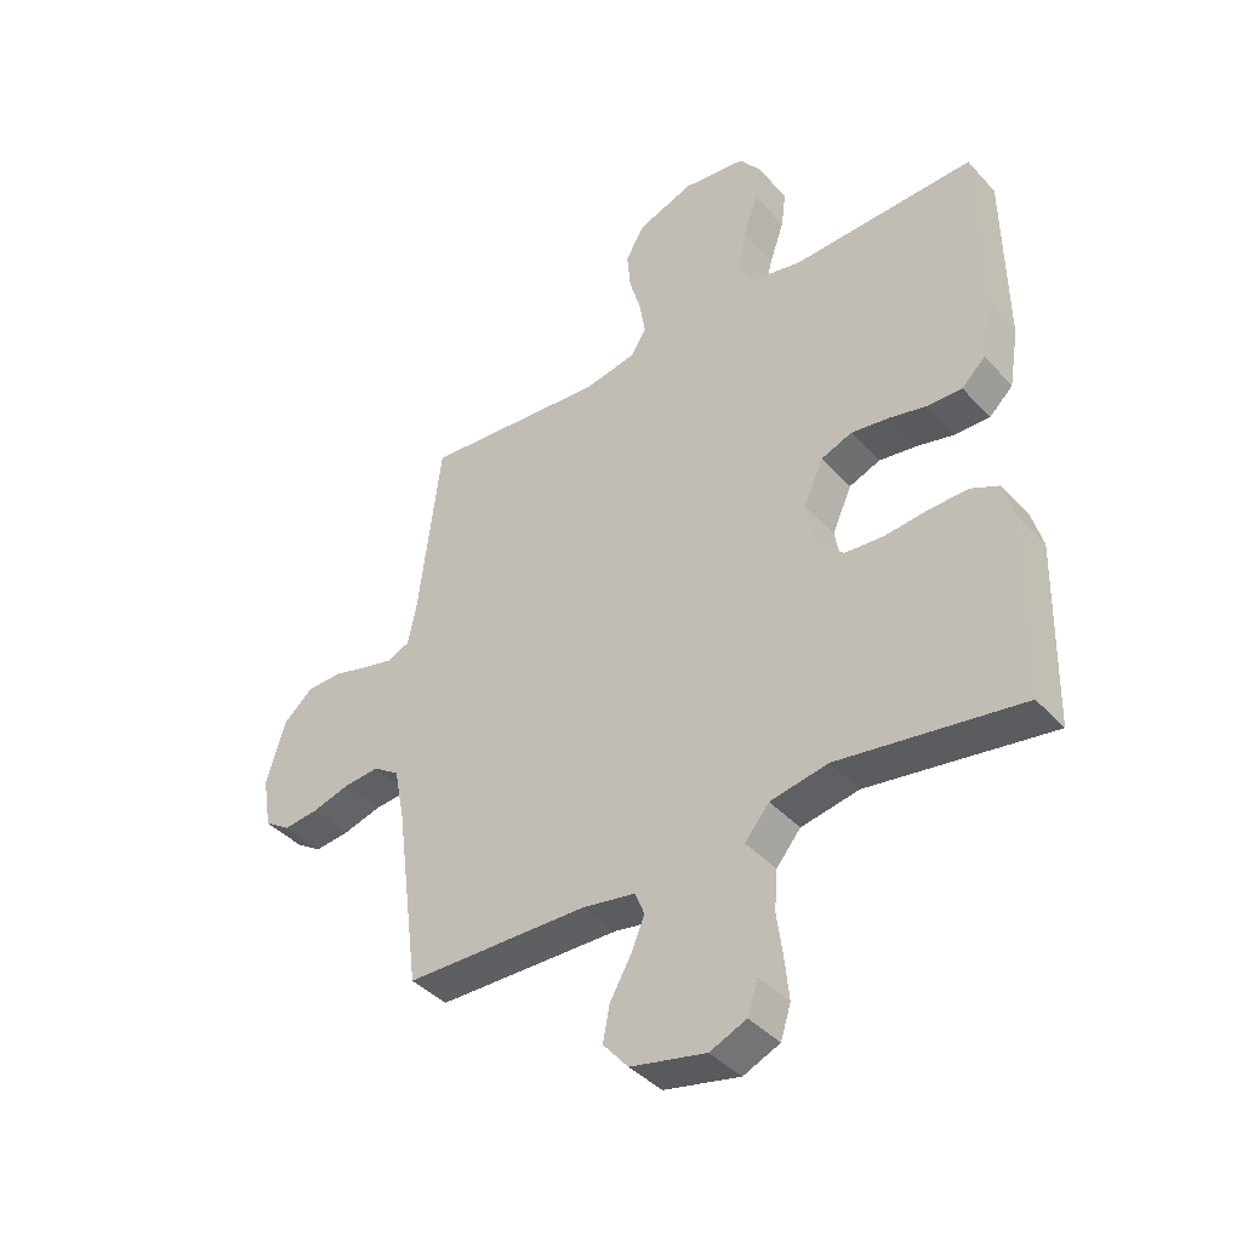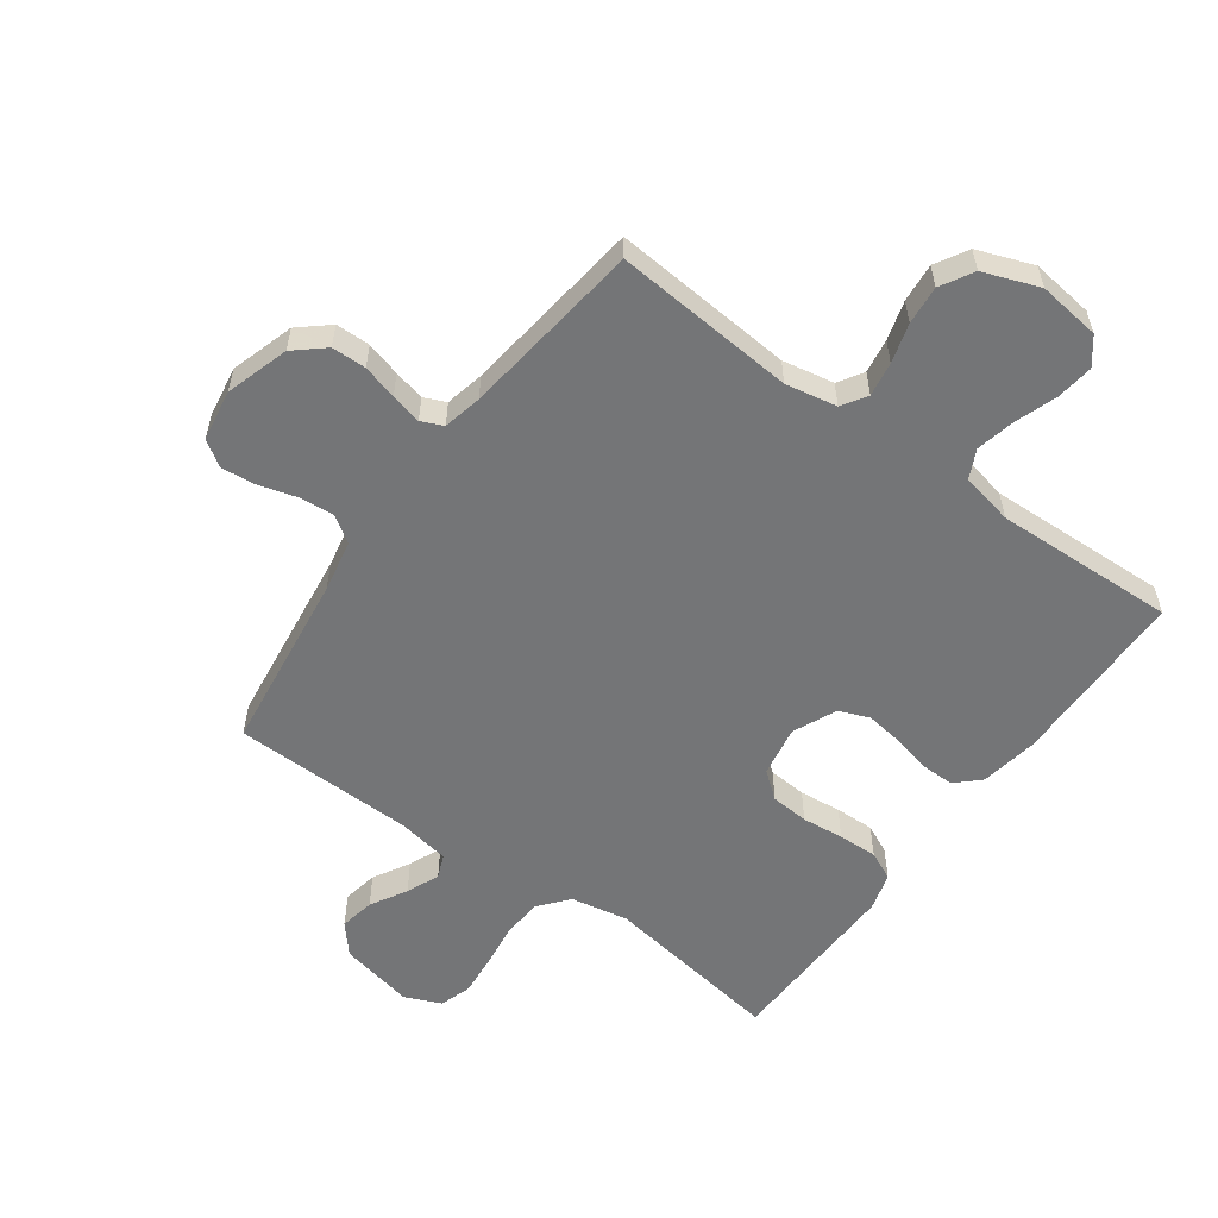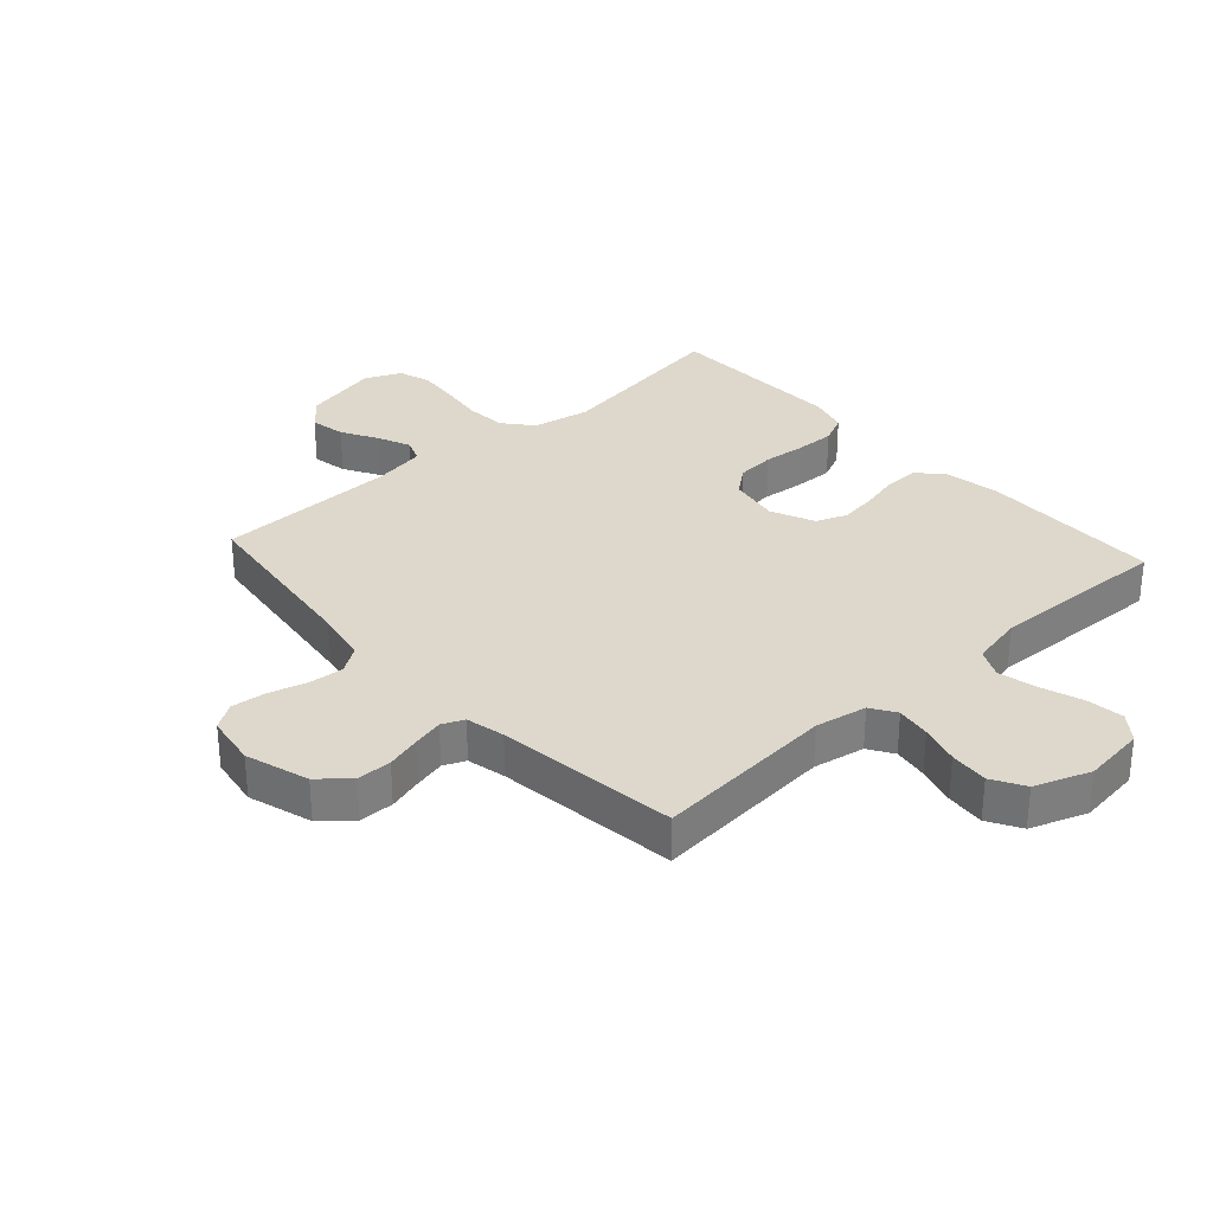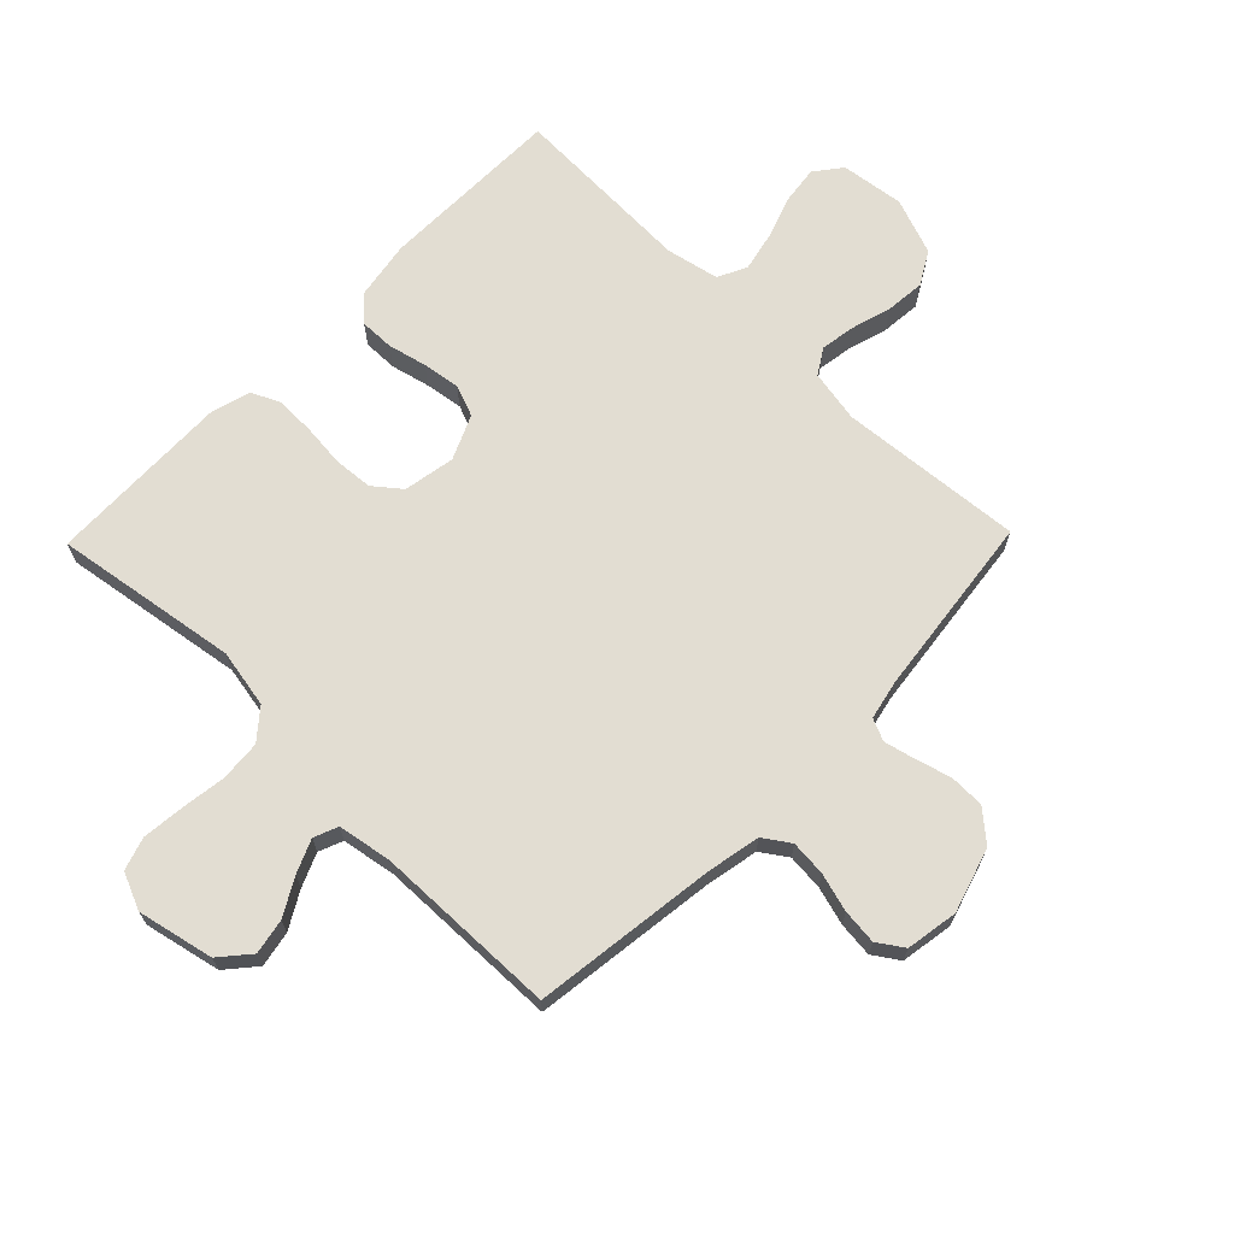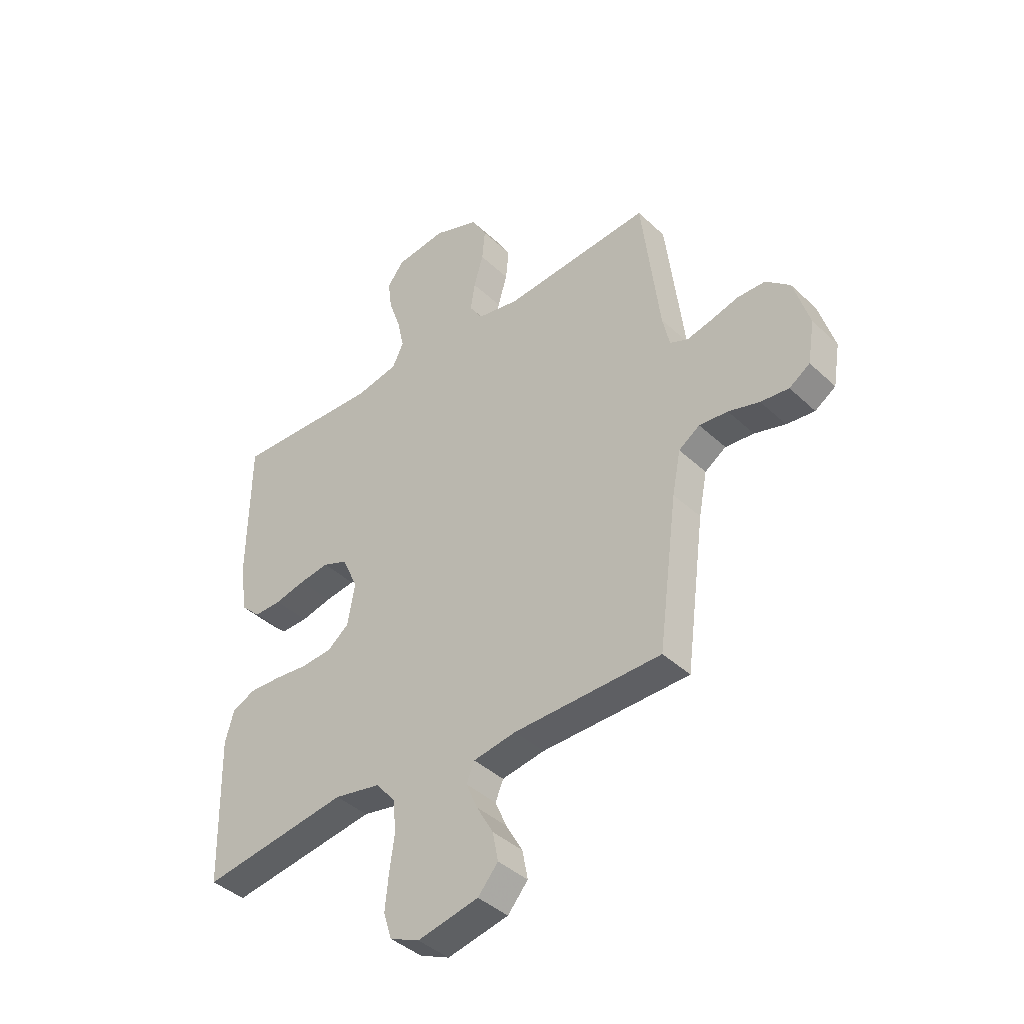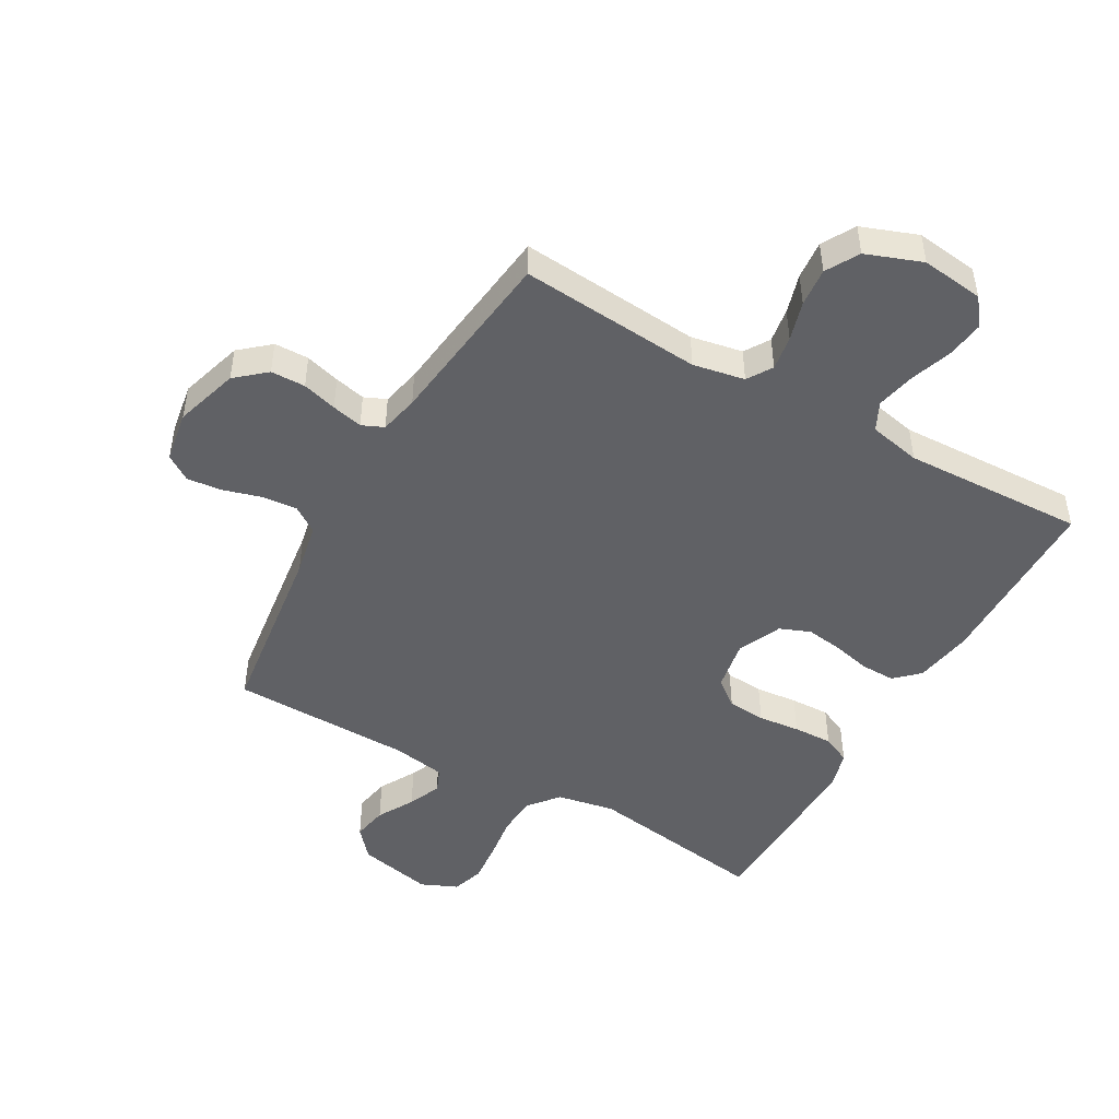
<metadata>
{"format":"obj","ext":"obj","renderer":"f3d","projection":"perspective","resolution":1024,"background":"white","views":[{"elev":-40.7,"azim":37.9,"up":"+Z"},{"elev":-56.5,"azim":-35.9,"up":"+Y"},{"elev":31.3,"azim":-42.2,"up":"+Y"},{"elev":68.2,"azim":-135.8,"up":"+Y"},{"elev":-40.6,"azim":-138.7,"up":"+Z"},{"elev":-47.7,"azim":-29.5,"up":"+Y"}]}
</metadata>
<code>
v -0.5 0.07 0.5
v -0.2 0.07 0.475
v -0.115 0.07 0.491
v -0.089 0.07 0.532
v -0.098 0.07 0.589
v -0.117 0.07 0.654
v -0.123 0.07 0.718
v -0.092 0.07 0.772
v 0 0.07 0.806
v 0.103 0.07 0.793
v 0.137 0.07 0.749
v 0.129 0.07 0.687
v 0.105 0.07 0.618
v 0.091 0.07 0.554
v 0.114 0.07 0.507
v 0.2 0.07 0.489
v 0.5 0.07 0.5
v 0.504 0.07 0.2
v 0.488 0.07 0.104
v 0.449 0.07 0.067
v 0.393 0.07 0.068
v 0.33 0.07 0.083
v 0.269 0.07 0.092
v 0.218 0.07 0.072
v 0.186 0.07 0
v 0.201 0.07 -0.084
v 0.245 0.07 -0.119
v 0.308 0.07 -0.124
v 0.377 0.07 -0.117
v 0.442 0.07 -0.115
v 0.489 0.07 -0.137
v 0.507 0.07 -0.2
v 0.5 0.07 -0.5
v 0.2 0.07 -0.454
v 0.105 0.07 -0.472
v 0.065 0.07 -0.52
v 0.06 0.07 -0.586
v 0.07 0.07 -0.659
v 0.077 0.07 -0.728
v 0.06 0.07 -0.781
v 0 0.07 -0.807
v -0.124 0.07 -0.78
v -0.165 0.07 -0.732
v -0.154 0.07 -0.674
v -0.12 0.07 -0.614
v -0.097 0.07 -0.56
v -0.113 0.07 -0.521
v -0.2 0.07 -0.506
v -0.5 0.07 -0.5
v -0.539 0.07 -0.2
v -0.556 0.07 -0.113
v -0.599 0.07 -0.084
v -0.657 0.07 -0.089
v -0.72 0.07 -0.107
v -0.777 0.07 -0.113
v -0.819 0.07 -0.085
v -0.833 0.07 0
v -0.801 0.07 0.105
v -0.752 0.07 0.147
v -0.695 0.07 0.148
v -0.638 0.07 0.132
v -0.587 0.07 0.12
v -0.551 0.07 0.136
v -0.537 0.07 0.2
v -0.5 0 0.5
v -0.2 0 0.475
v -0.115 0 0.491
v -0.089 0 0.532
v -0.098 0 0.589
v -0.117 0 0.654
v -0.123 0 0.718
v -0.092 0 0.772
v 0 0 0.806
v 0.103 0 0.793
v 0.137 0 0.749
v 0.129 0 0.687
v 0.105 0 0.618
v 0.091 0 0.554
v 0.114 0 0.507
v 0.2 0 0.489
v 0.5 0 0.5
v 0.504 0 0.2
v 0.488 0 0.104
v 0.449 0 0.067
v 0.393 0 0.068
v 0.33 0 0.083
v 0.269 0 0.092
v 0.218 0 0.072
v 0.186 0 0
v 0.201 0 -0.084
v 0.245 0 -0.119
v 0.308 0 -0.124
v 0.377 0 -0.117
v 0.442 0 -0.115
v 0.489 0 -0.137
v 0.507 0 -0.2
v 0.5 0 -0.5
v 0.2 0 -0.454
v 0.105 0 -0.472
v 0.065 0 -0.52
v 0.06 0 -0.586
v 0.07 0 -0.659
v 0.077 0 -0.728
v 0.06 0 -0.781
v 0 0 -0.807
v -0.124 0 -0.78
v -0.165 0 -0.732
v -0.154 0 -0.674
v -0.12 0 -0.614
v -0.097 0 -0.56
v -0.113 0 -0.521
v -0.2 0 -0.506
v -0.5 0 -0.5
v -0.539 0 -0.2
v -0.556 0 -0.113
v -0.599 0 -0.084
v -0.657 0 -0.089
v -0.72 0 -0.107
v -0.777 0 -0.113
v -0.819 0 -0.085
v -0.833 0 0
v -0.801 0 0.105
v -0.752 0 0.147
v -0.695 0 0.148
v -0.638 0 0.132
v -0.587 0 0.12
v -0.551 0 0.136
v -0.537 0 0.2
f 59 60 61
f 58 59 61
f 57 58 61
f 56 57 61
f 55 56 61
f 54 55 61
f 53 54 61
f 52 53 61 62
f 51 52 62 63
f 48 49 50
f 51 63 64
f 50 51 64
f 48 50 64
f 47 48 64
f 43 44 45
f 42 43 45
f 41 42 45
f 40 41 45
f 39 40 45
f 38 39 45
f 37 38 45
f 36 37 45 46
f 35 36 46 47
f 32 33 34
f 31 32 34
f 30 31 34
f 29 30 34
f 28 29 34
f 27 28 34 35
f 35 47 64
f 27 35 64
f 26 27 64
f 20 21 22
f 19 20 22
f 18 19 22
f 17 18 22
f 16 17 22
f 15 16 22 23
f 14 15 23 24
f 11 12 13
f 10 11 13
f 9 10 13
f 8 9 13
f 7 8 13
f 6 7 13
f 5 6 13
f 4 5 13 14
f 14 24 25
f 4 14 25
f 3 4 25
f 64 1 2
f 25 26 64
f 3 25 64
f 2 3 64
f 125 124 123
f 125 123 122
f 125 122 121
f 125 121 120
f 125 120 119
f 125 119 118
f 125 118 117
f 126 125 117 116
f 127 126 116 115
f 114 113 112
f 128 127 115
f 128 115 114
f 128 114 112
f 128 112 111
f 109 108 107
f 109 107 106
f 109 106 105
f 109 105 104
f 109 104 103
f 109 103 102
f 109 102 101
f 110 109 101 100
f 111 110 100 99
f 98 97 96
f 98 96 95
f 98 95 94
f 98 94 93
f 98 93 92
f 99 98 92 91
f 128 111 99
f 128 99 91
f 128 91 90
f 86 85 84
f 86 84 83
f 86 83 82
f 86 82 81
f 86 81 80
f 87 86 80 79
f 88 87 79 78
f 77 76 75
f 77 75 74
f 77 74 73
f 77 73 72
f 77 72 71
f 77 71 70
f 77 70 69
f 78 77 69 68
f 89 88 78
f 89 78 68
f 89 68 67
f 66 65 128
f 128 90 89
f 128 89 67
f 128 67 66
f 1 65 66 2
f 2 66 67 3
f 3 67 68 4
f 4 68 69 5
f 5 69 70 6
f 6 70 71 7
f 7 71 72 8
f 8 72 73 9
f 9 73 74 10
f 10 74 75 11
f 11 75 76 12
f 12 76 77 13
f 13 77 78 14
f 14 78 79 15
f 15 79 80 16
f 16 80 81 17
f 17 81 82 18
f 18 82 83 19
f 19 83 84 20
f 20 84 85 21
f 21 85 86 22
f 22 86 87 23
f 23 87 88 24
f 24 88 89 25
f 25 89 90 26
f 26 90 91 27
f 27 91 92 28
f 28 92 93 29
f 29 93 94 30
f 30 94 95 31
f 31 95 96 32
f 32 96 97 33
f 33 97 98 34
f 34 98 99 35
f 35 99 100 36
f 36 100 101 37
f 37 101 102 38
f 38 102 103 39
f 39 103 104 40
f 40 104 105 41
f 41 105 106 42
f 42 106 107 43
f 43 107 108 44
f 44 108 109 45
f 45 109 110 46
f 46 110 111 47
f 47 111 112 48
f 48 112 113 49
f 49 113 114 50
f 50 114 115 51
f 51 115 116 52
f 52 116 117 53
f 53 117 118 54
f 54 118 119 55
f 55 119 120 56
f 56 120 121 57
f 57 121 122 58
f 58 122 123 59
f 59 123 124 60
f 60 124 125 61
f 61 125 126 62
f 62 126 127 63
f 63 127 128 64
f 64 128 65 1

</code>
